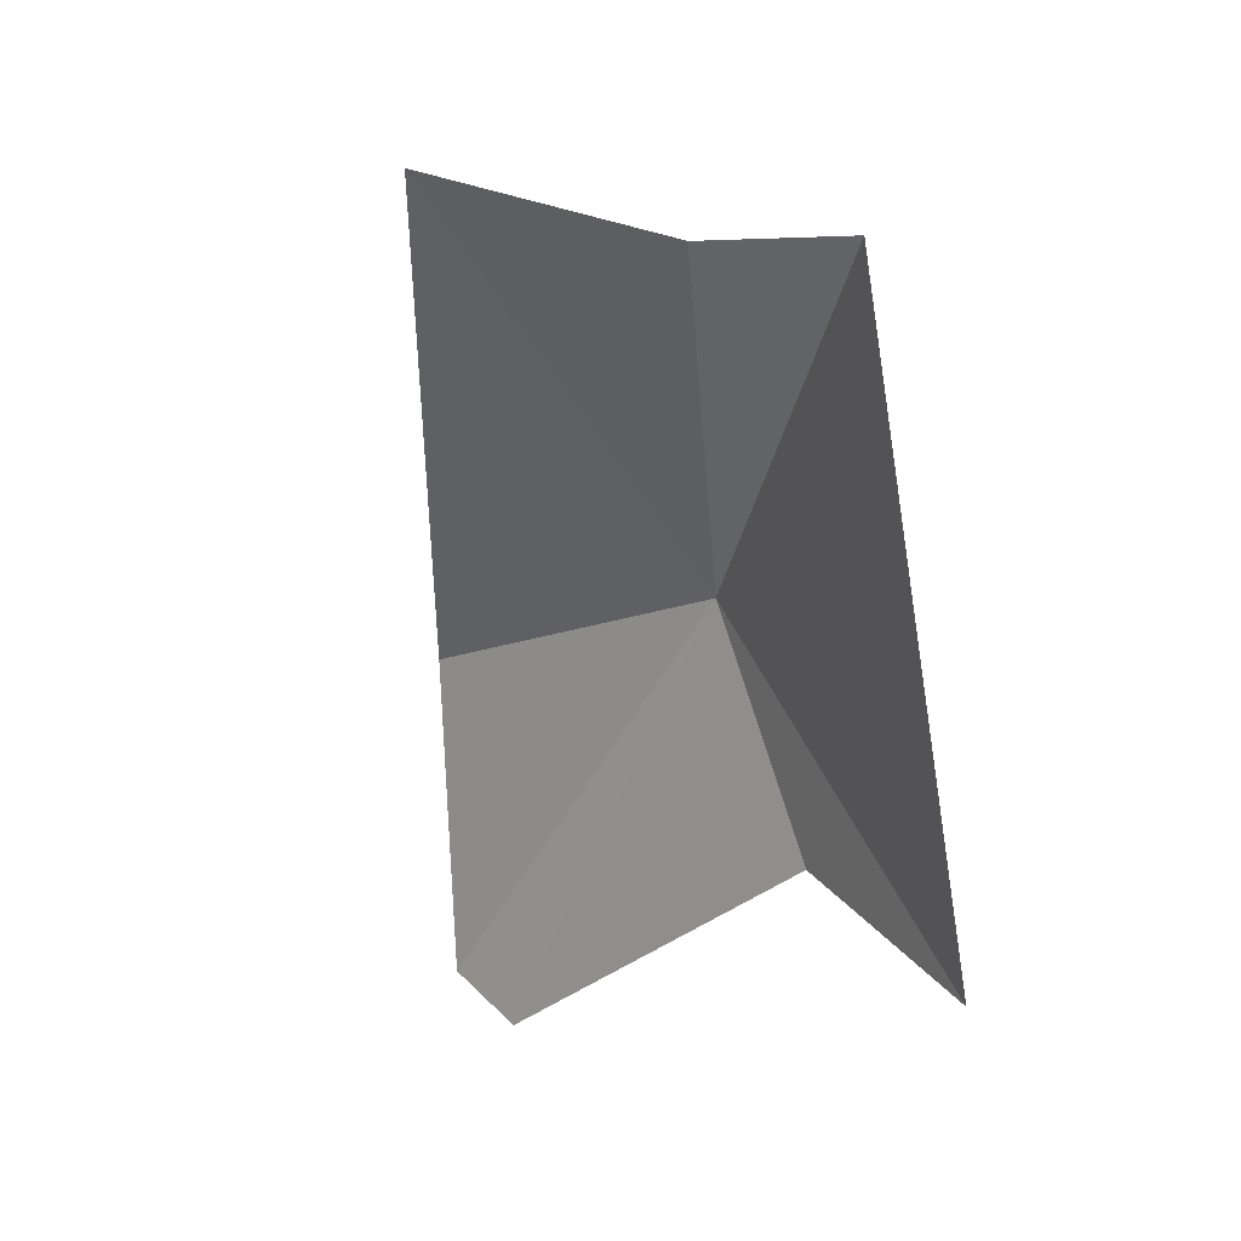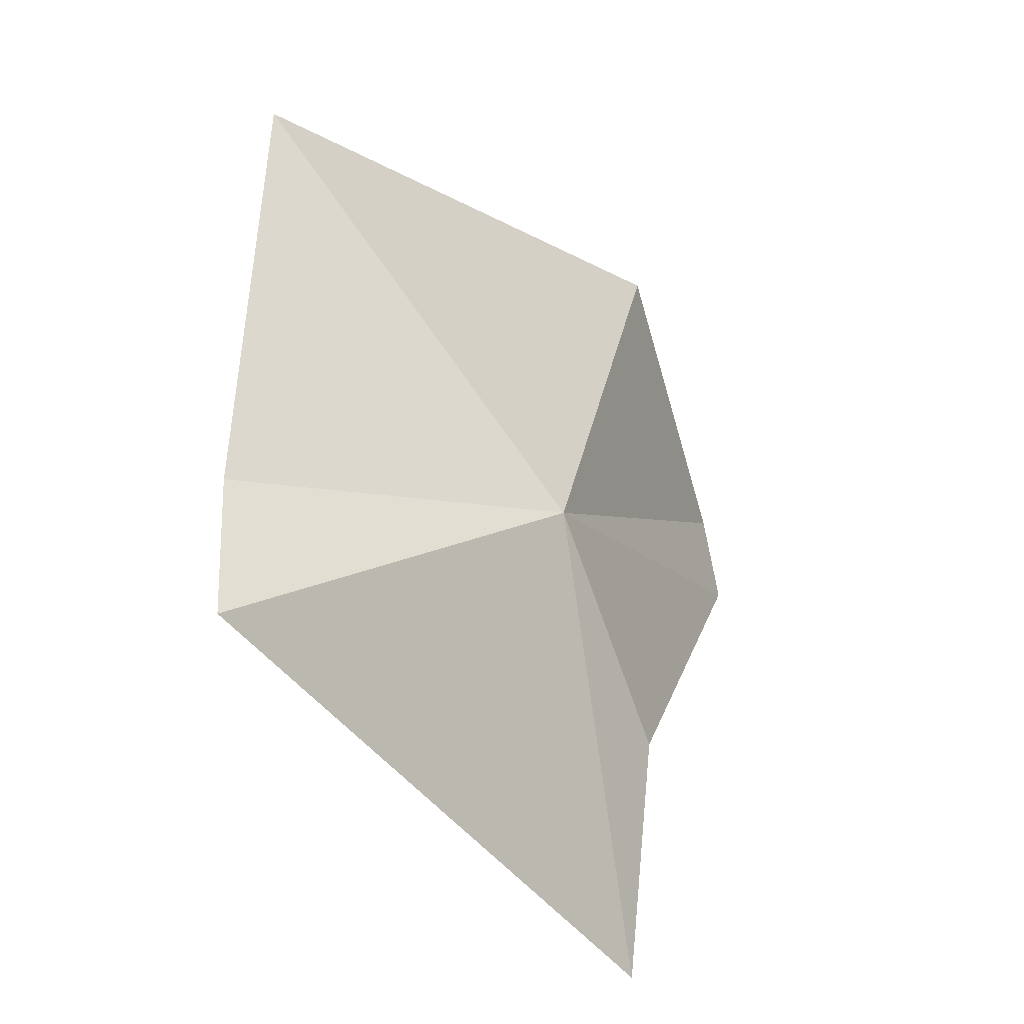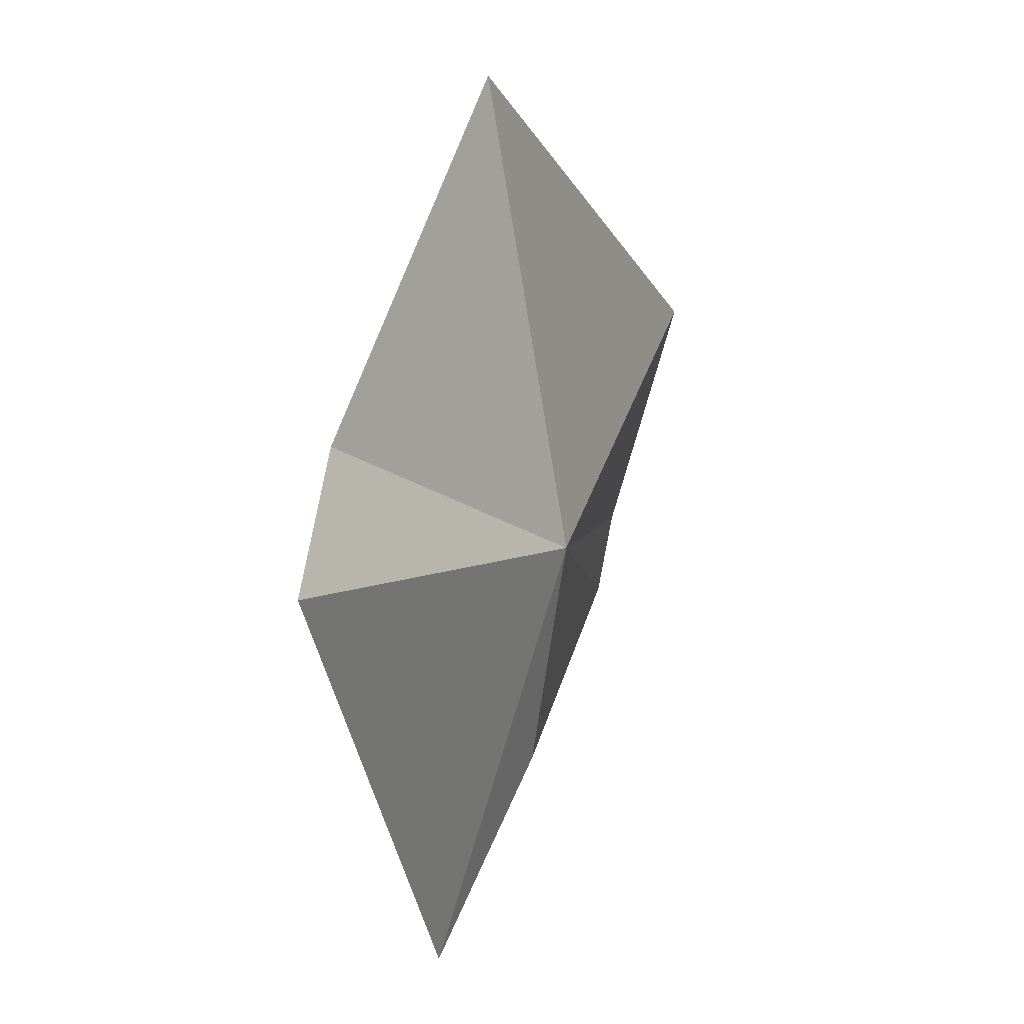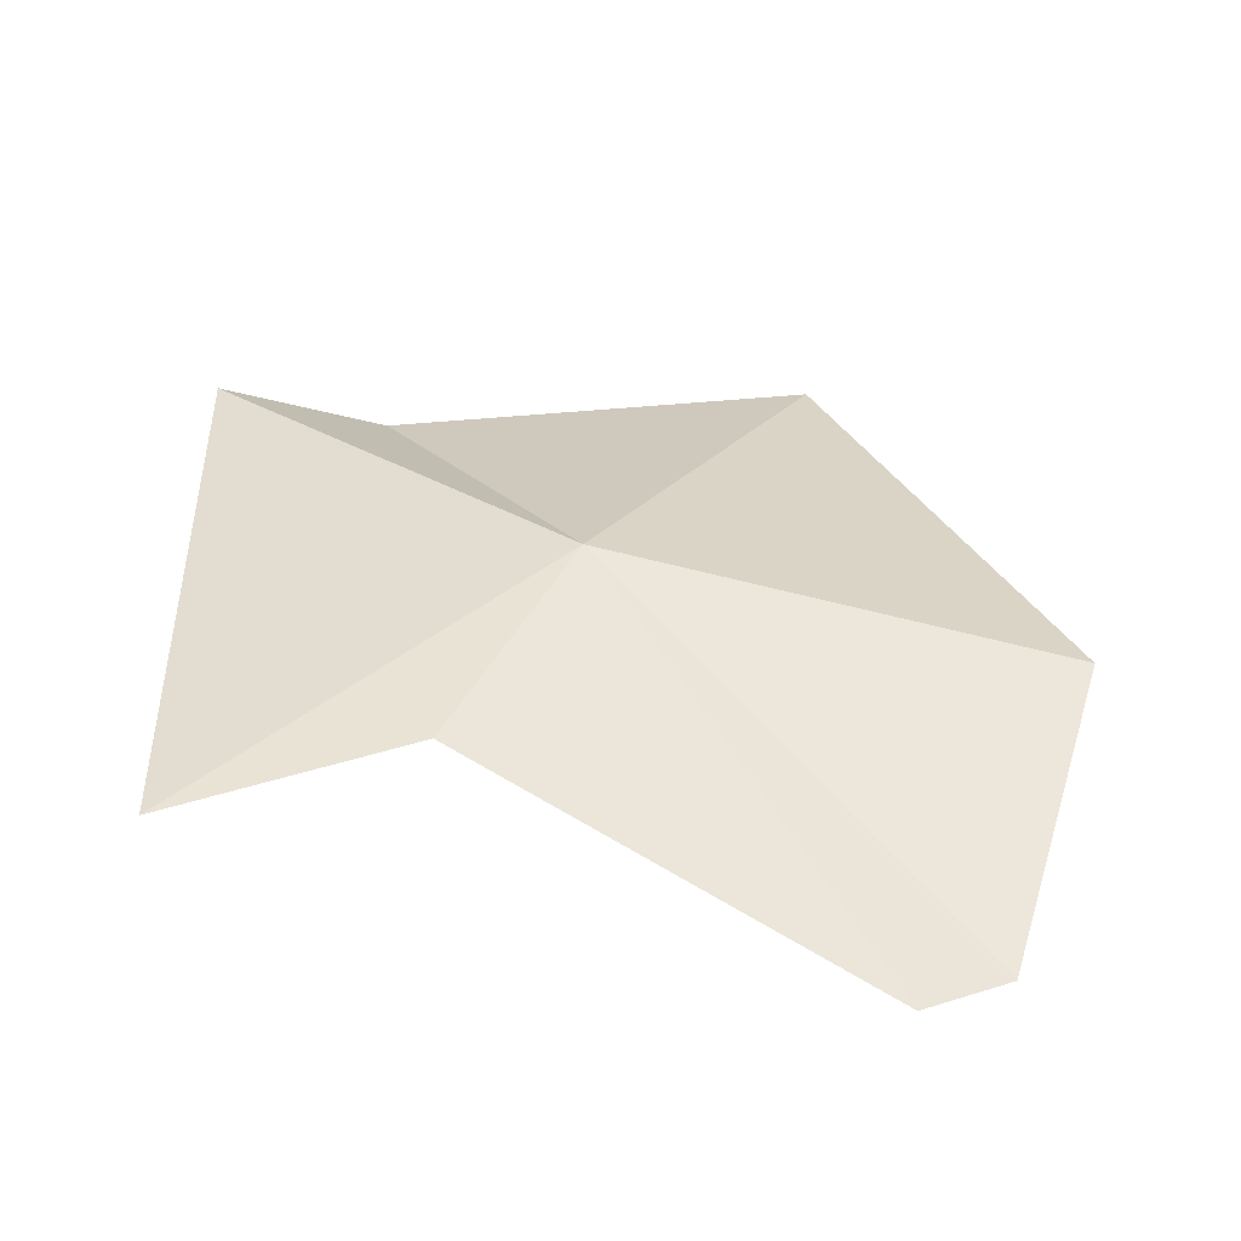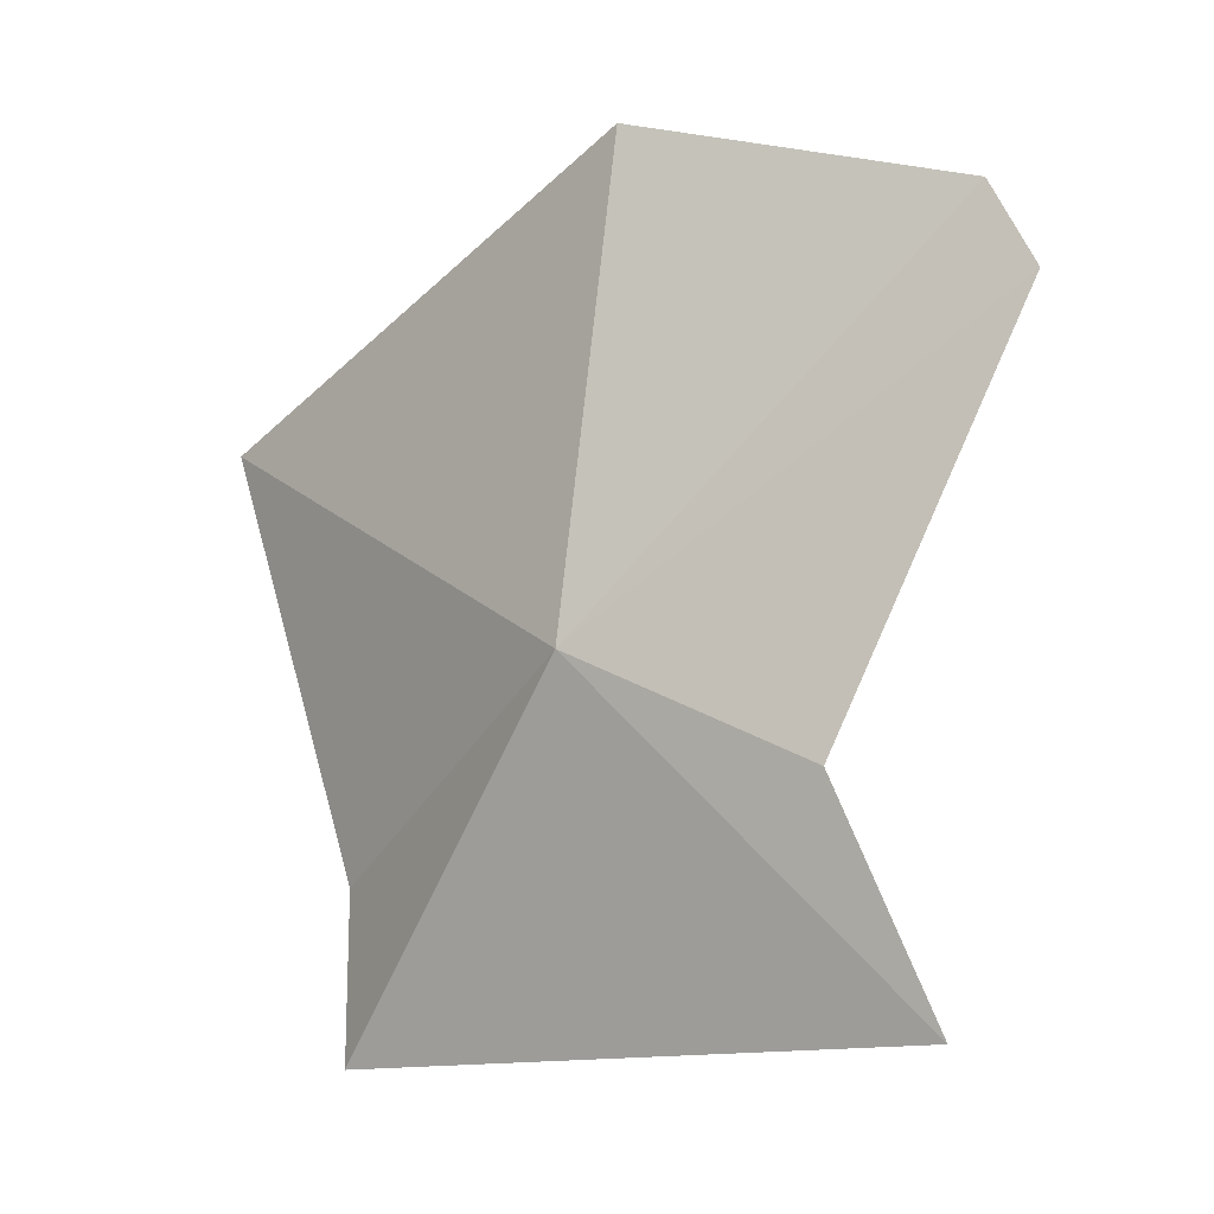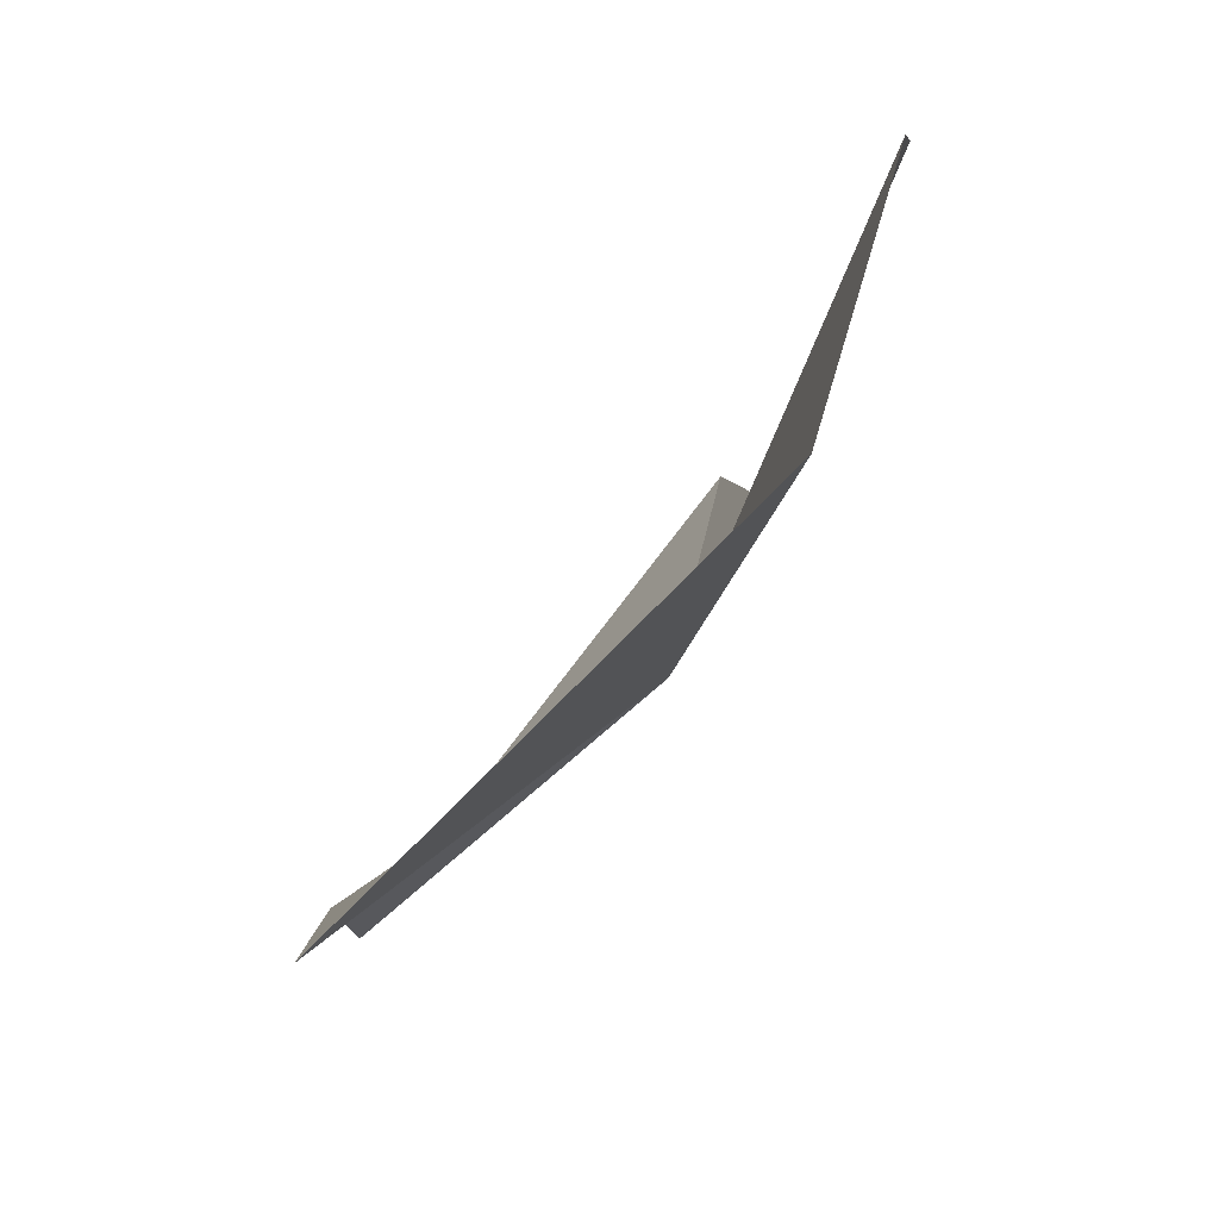
<metadata>
{"format":"obj","ext":"obj","renderer":"f3d","projection":"perspective","resolution":1024,"background":"white","views":[{"elev":3.6,"azim":-45.7,"up":"+Z"},{"elev":-47.8,"azim":26.4,"up":"+Y"},{"elev":51.2,"azim":9.9,"up":"+Z"},{"elev":-40.7,"azim":73.8,"up":"+Z"},{"elev":-16.8,"azim":112.4,"up":"+Y"},{"elev":73.2,"azim":26.0,"up":"+Y"}]}
</metadata>
<code>
v 9.381 -8.52 20.35
v 6.854 -3.223 28.01
v 10.64 0.1677 18.72
v 9.533 -3.178 11.93
v 9.606 -1.481 12.73
v 5.686 -14.77 26.02
v 5.495 -11.44 26.13
v 9.096 -10.85 15.86
v 7.847 -15.12 14.36
f 1 3 2
f 1 4 5
f 1 7 6
f 1 8 4
f 1 5 3
f 1 2 7
f 1 6 9
f 1 9 8

</code>
